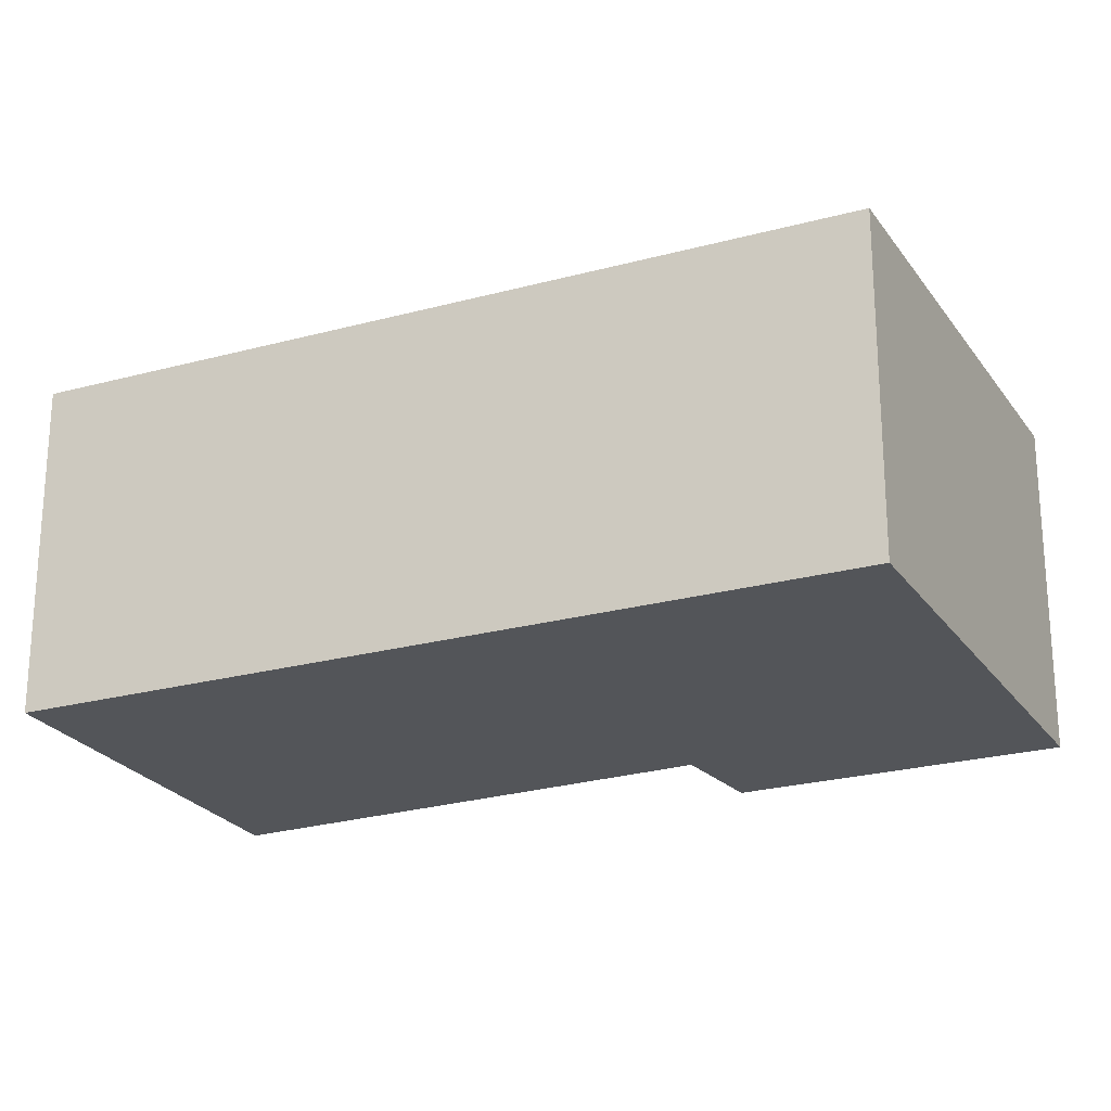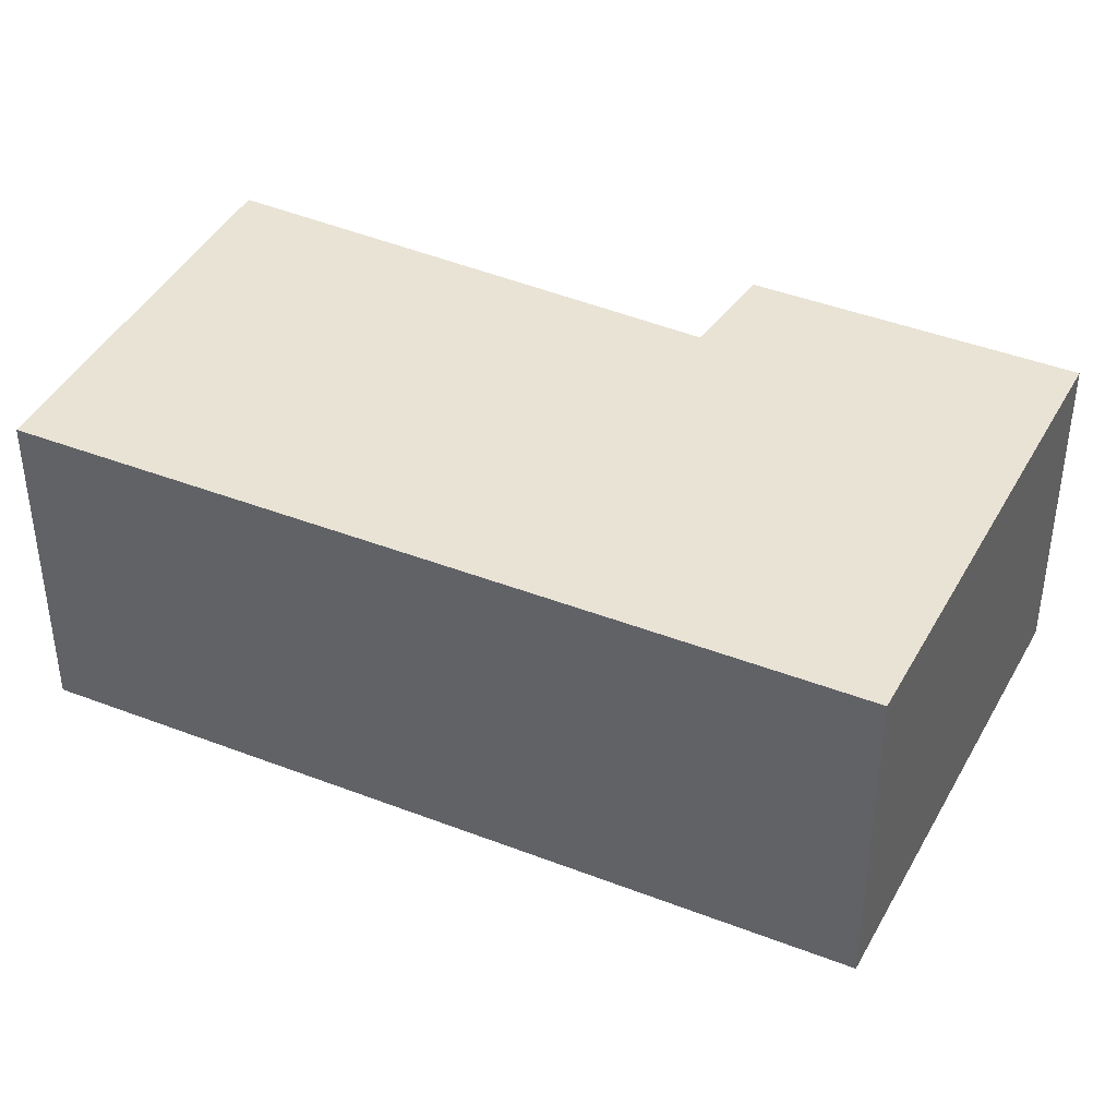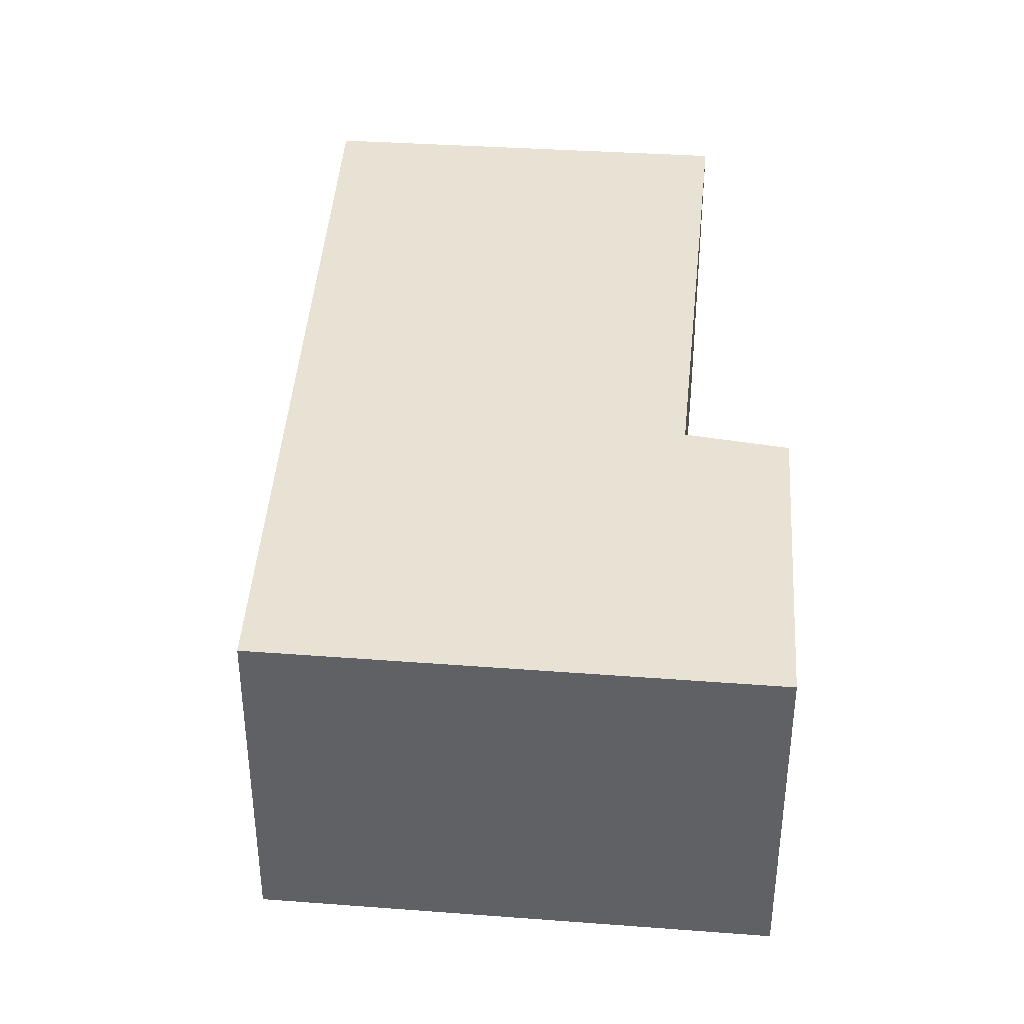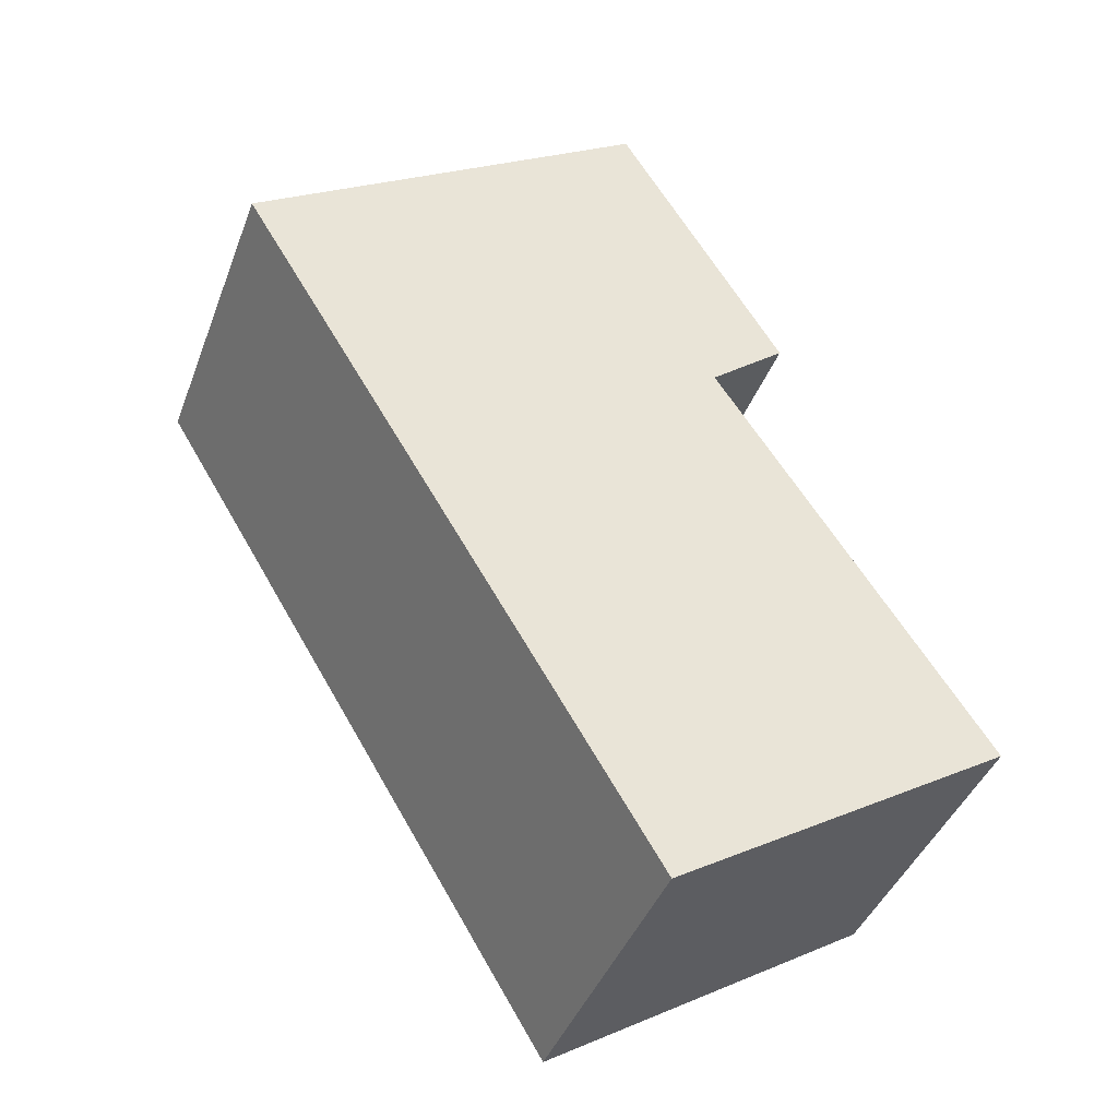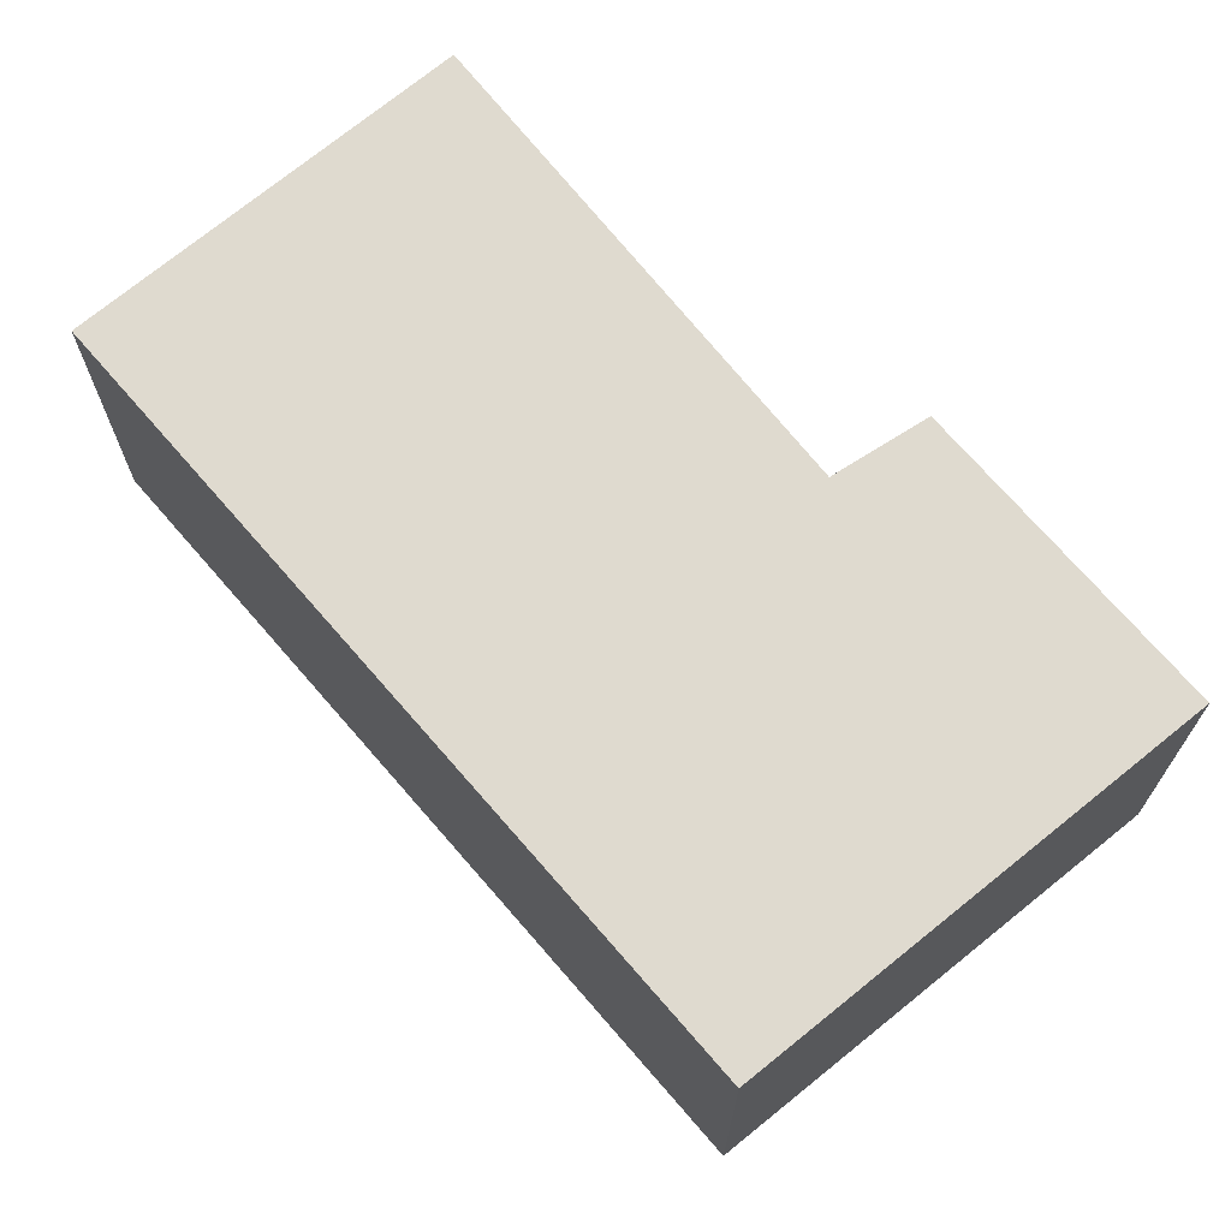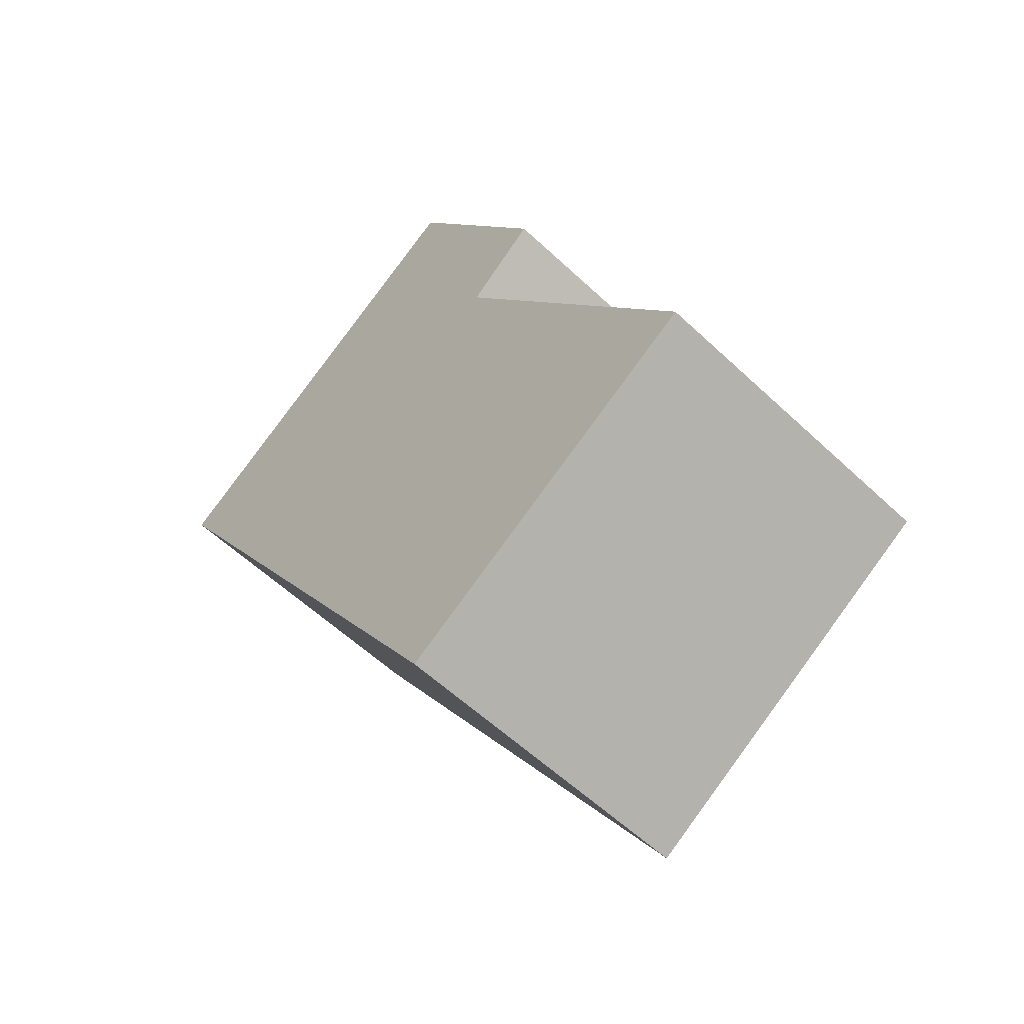
<metadata>
{"format":"obj","ext":"obj","renderer":"f3d","projection":"perspective","resolution":1024,"background":"white","views":[{"elev":-24.0,"azim":-96.8,"up":"+Y"},{"elev":42.1,"azim":-96.2,"up":"+Y"},{"elev":40.7,"azim":-27.6,"up":"+Y"},{"elev":-41.3,"azim":-19.7,"up":"+Z"},{"elev":70.7,"azim":-72.0,"up":"+Y"},{"elev":-57.6,"azim":45.7,"up":"+Z"}]}
</metadata>
<code>
v  3.905 3.176 2.532
v  3.145 3.176 -5.203
v  0 3.176 1.945e-16
v  4.125 3.176 -6.825
v  4.785 3.176 -0.742
v  5.529 3.176 -0.13
v  7.422 3.176 -4.752
v  4.125 4.179e-16 -6.825
v  3.145 3.186e-16 -5.203
v  0 0 0
v  3.905 -1.55e-16 2.532
v  5.529 7.96e-18 -0.13
v  4.785 4.543e-17 -0.742
v  7.422 2.91e-16 -4.752
g defaultobject
f 1 2 3
f 2 1 4
f 4 1 5
f 5 1 6
f 7 4 5
f 8 2 4
f 2 8 3
f 3 8 9
f 3 9 10
f 10 1 3
f 1 10 11
f 11 6 1
f 6 11 12
f 13 7 5
f 7 13 14
f 12 5 6
f 5 12 13
f 14 4 7
f 4 14 8
f 9 11 10
f 11 9 8
f 11 8 13
f 13 8 14
f 12 11 13

</code>
